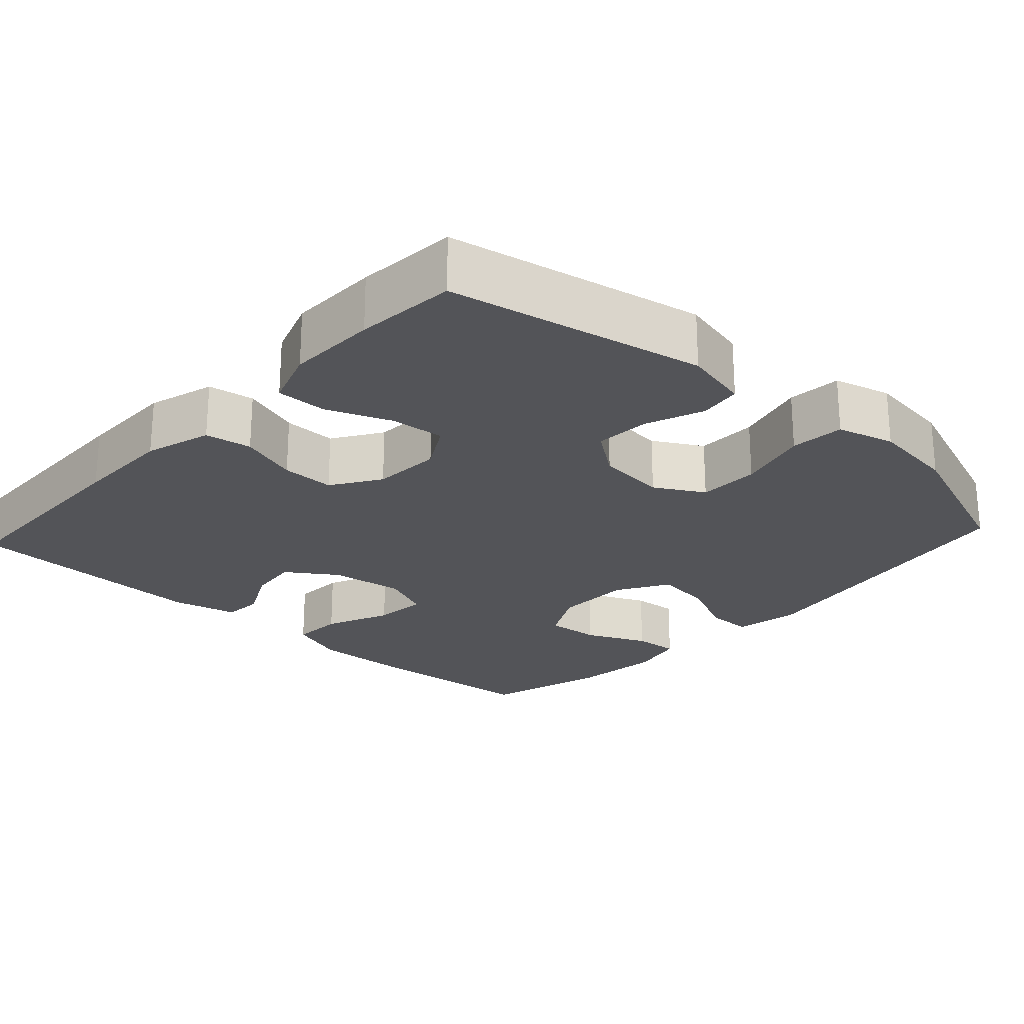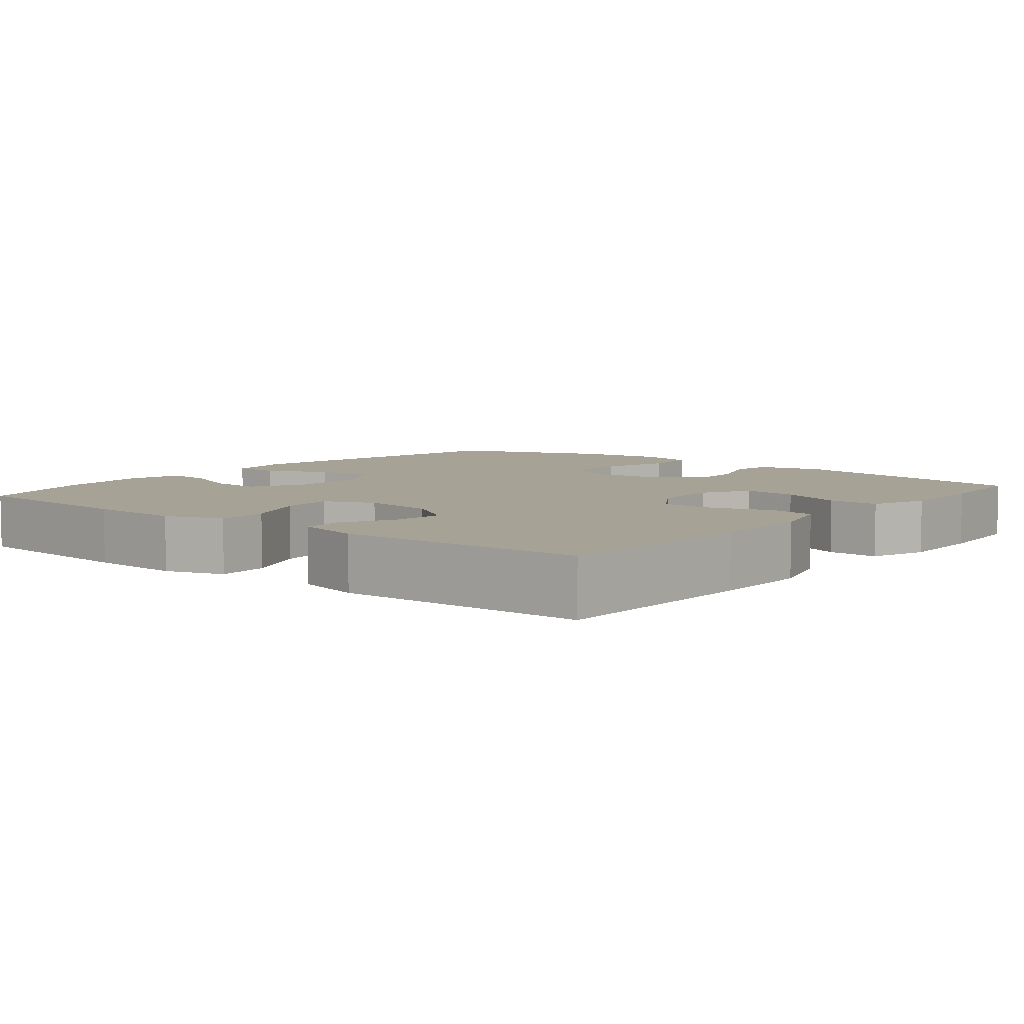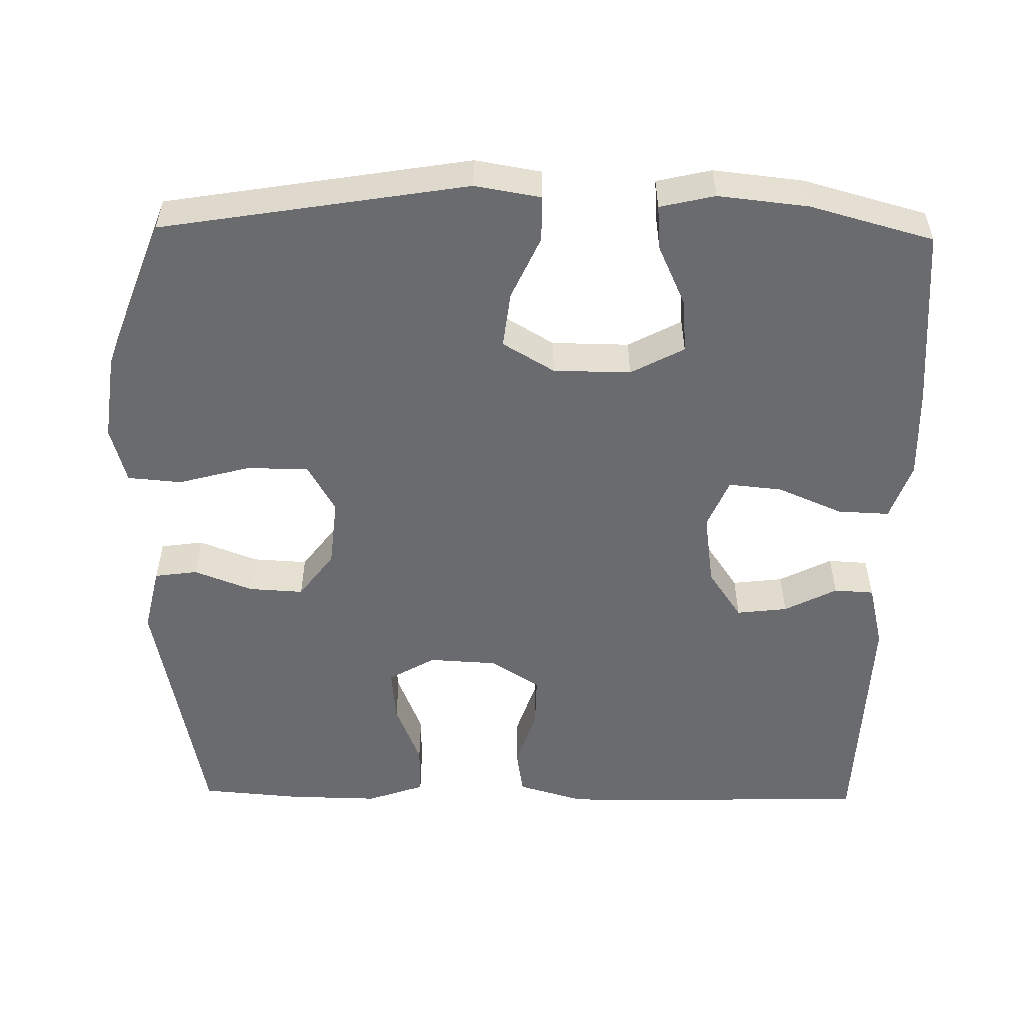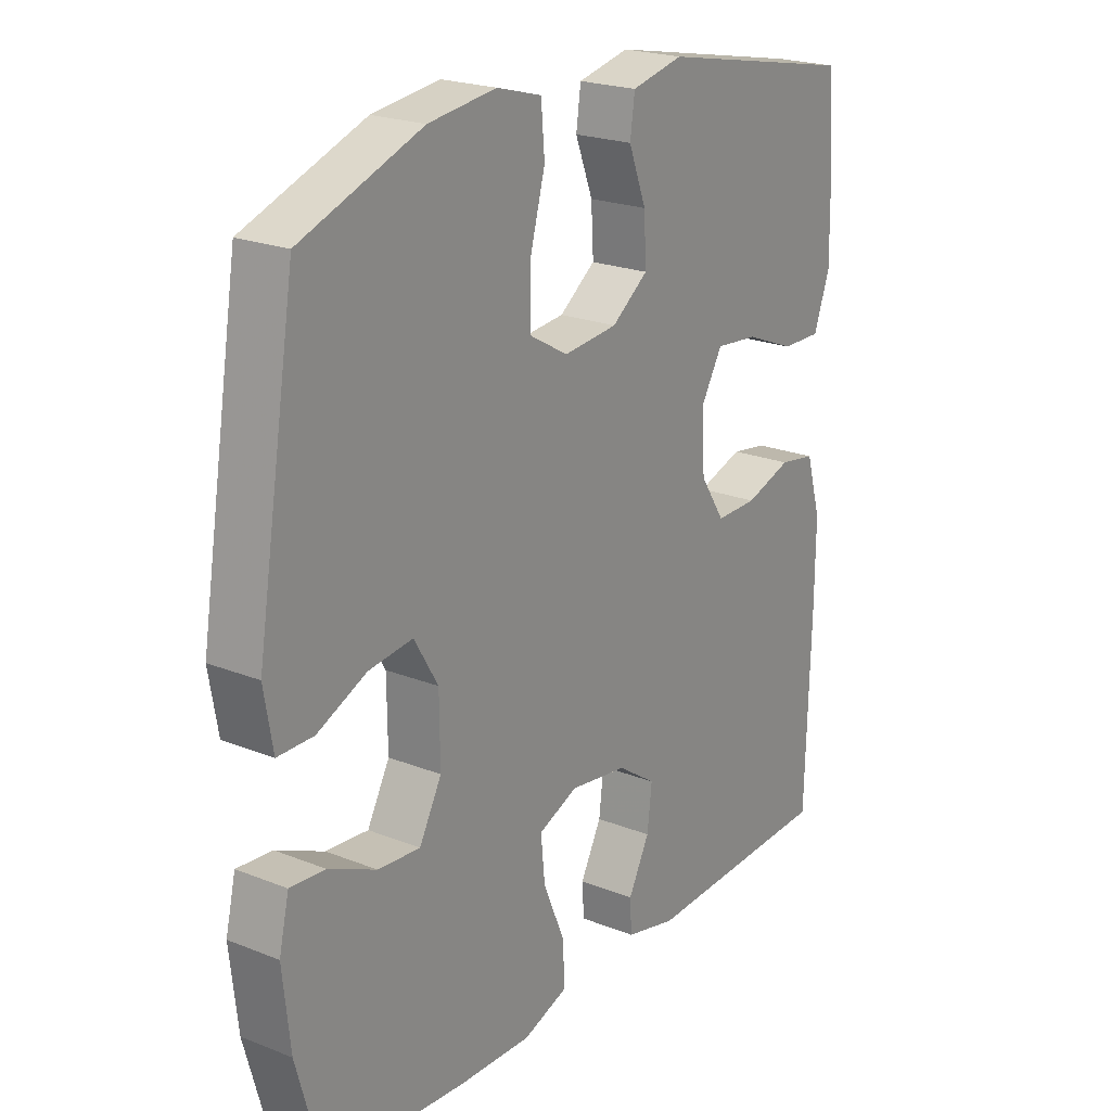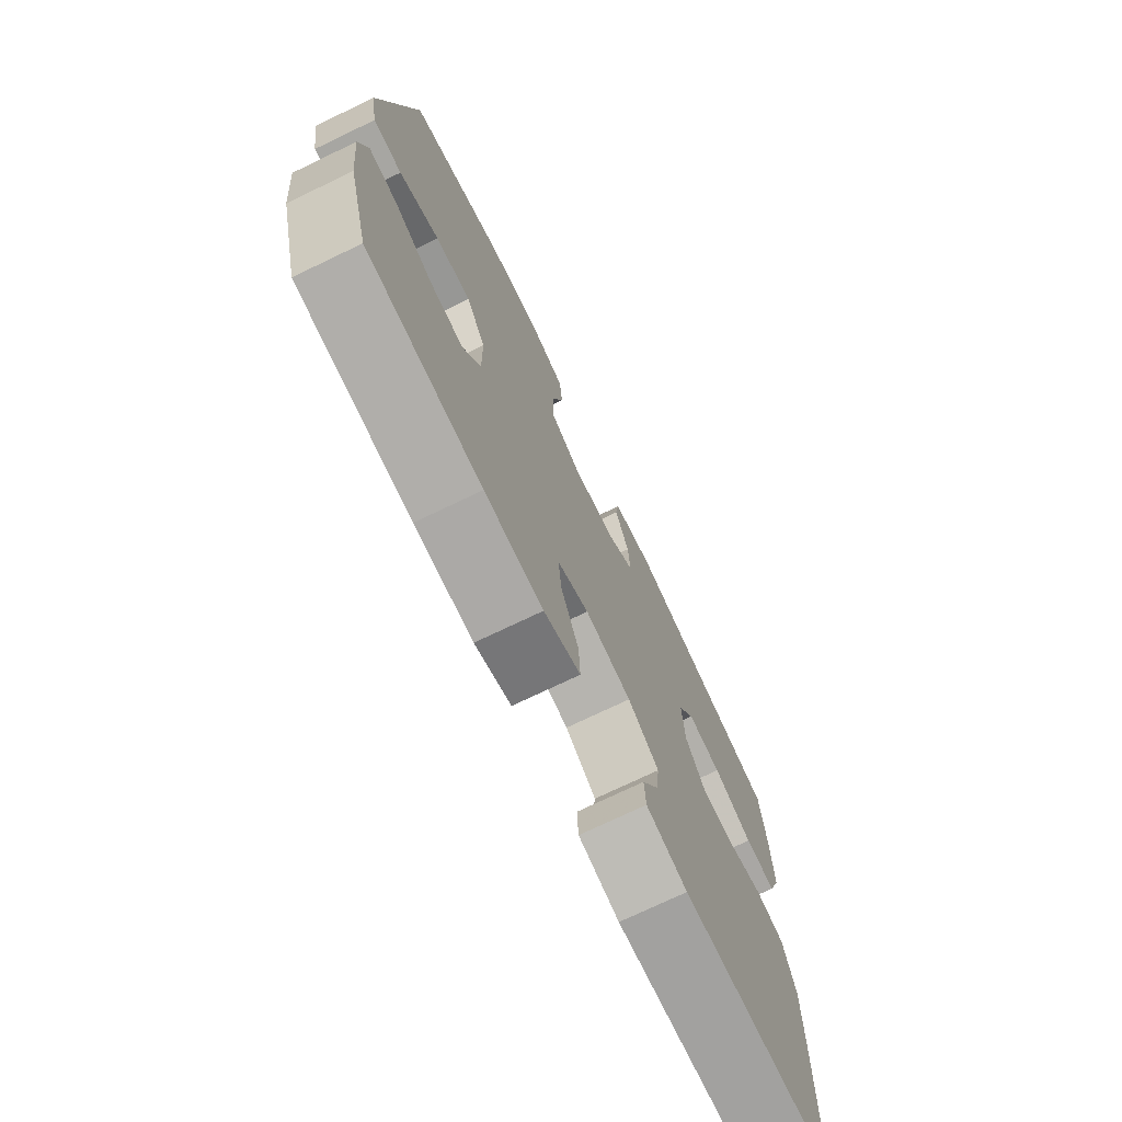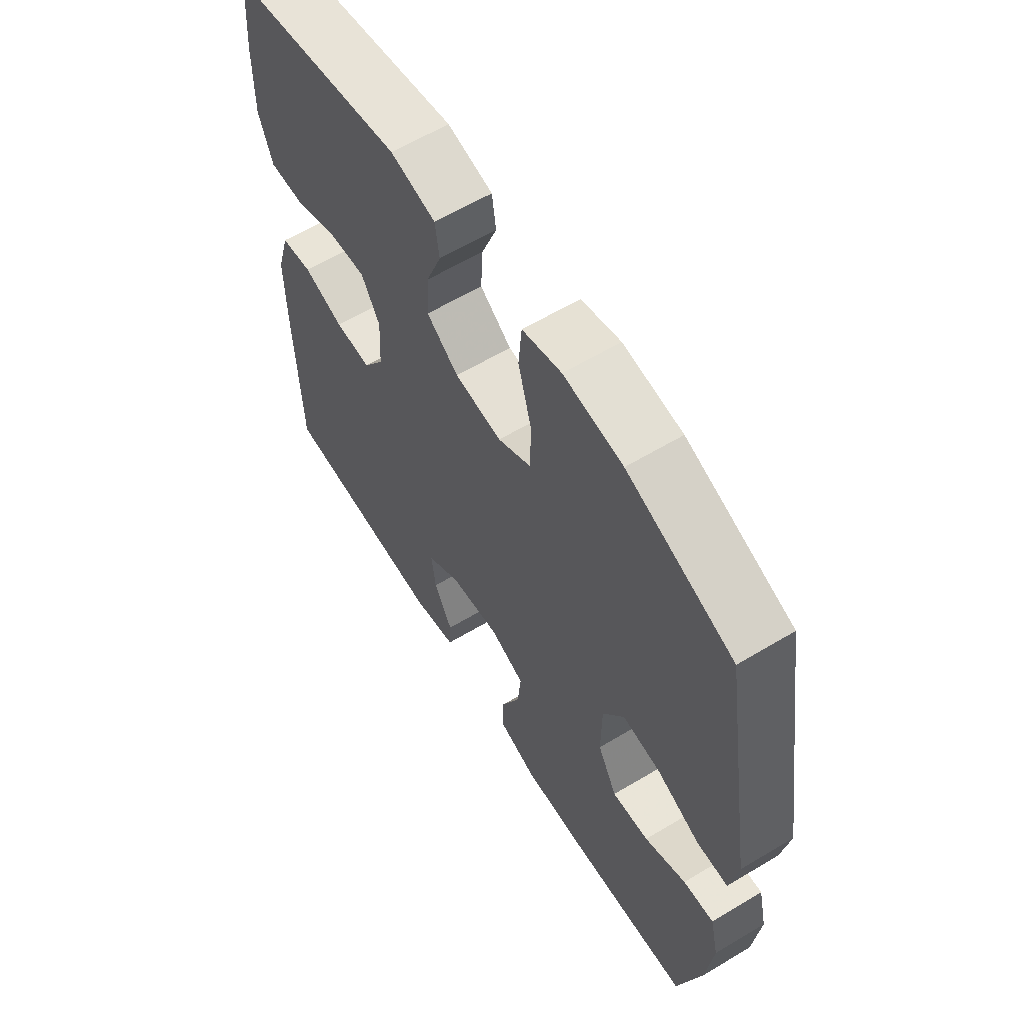
<metadata>
{"format":"obj","ext":"obj","renderer":"f3d","projection":"perspective","resolution":1024,"background":"white","views":[{"elev":-23.6,"azim":-42.6,"up":"+Y"},{"elev":6.3,"azim":-140.8,"up":"+Y"},{"elev":-53.3,"azim":89.0,"up":"+Y"},{"elev":21.9,"azim":124.8,"up":"+Z"},{"elev":-74.0,"azim":115.6,"up":"+Z"},{"elev":61.4,"azim":58.6,"up":"+Z"}]}
</metadata>
<code>
v 0.5 0.07 0.5
v 0.567 0.07 0.093
v 0.552 0.07 0.005
v 0.491 0.07 0.005
v 0.407 0.07 0.043
v 0.332 0.07 0.052
v 0.291 0.07 -0.017
v 0.29 0.07 -0.12
v 0.328 0.07 -0.191
v 0.4 0.07 -0.185
v 0.481 0.07 -0.148
v 0.541 0.07 -0.143
v 0.558 0.07 -0.216
v 0.545 0.07 -0.336
v 0.5 0.07 -0.5
v 0.259 0.07 -0.519
v 0.136 0.07 -0.523
v 0.059 0.07 -0.496
v 0.062 0.07 -0.427
v 0.099 0.07 -0.34
v 0.106 0.07 -0.269
v 0.039 0.07 -0.241
v -0.059 0.07 -0.255
v -0.125 0.07 -0.3
v -0.117 0.07 -0.368
v -0.081 0.07 -0.438
v -0.084 0.07 -0.491
v -0.171 0.07 -0.512
v -0.5 0.07 -0.5
v -0.508 0.07 -0.213
v -0.509 0.07 -0.08
v -0.483 0.07 0.009
v -0.421 0.07 0.019
v -0.342 0.07 -0.007
v -0.271 0.07 -0.008
v -0.229 0.07 0.057
v -0.224 0.07 0.149
v -0.26 0.07 0.211
v -0.333 0.07 0.204
v -0.418 0.07 0.17
v -0.486 0.07 0.169
v -0.513 0.07 0.246
v -0.511 0.07 0.366
v -0.5 0.07 0.5
v -0.159 0.07 0.567
v -0.071 0.07 0.547
v -0.063 0.07 0.49
v -0.093 0.07 0.412
v -0.097 0.07 0.339
v -0.035 0.07 0.293
v 0.057 0.07 0.284
v 0.122 0.07 0.321
v 0.123 0.07 0.403
v 0.097 0.07 0.499
v 0.103 0.07 0.571
v 0.179 0.07 0.592
v 0.294 0.07 0.577
v 0.5 0 0.5
v 0.567 0 0.093
v 0.552 0 0.005
v 0.491 0 0.005
v 0.407 0 0.043
v 0.332 0 0.052
v 0.291 0 -0.017
v 0.29 0 -0.12
v 0.328 0 -0.191
v 0.4 0 -0.185
v 0.481 0 -0.148
v 0.541 0 -0.143
v 0.558 0 -0.216
v 0.545 0 -0.336
v 0.5 0 -0.5
v 0.259 0 -0.519
v 0.136 0 -0.523
v 0.059 0 -0.496
v 0.062 0 -0.427
v 0.099 0 -0.34
v 0.106 0 -0.269
v 0.039 0 -0.241
v -0.059 0 -0.255
v -0.125 0 -0.3
v -0.117 0 -0.368
v -0.081 0 -0.438
v -0.084 0 -0.491
v -0.171 0 -0.512
v -0.5 0 -0.5
v -0.508 0 -0.213
v -0.509 0 -0.08
v -0.483 0 0.009
v -0.421 0 0.019
v -0.342 0 -0.007
v -0.271 0 -0.008
v -0.229 0 0.057
v -0.224 0 0.149
v -0.26 0 0.211
v -0.333 0 0.204
v -0.418 0 0.17
v -0.486 0 0.169
v -0.513 0 0.246
v -0.511 0 0.366
v -0.5 0 0.5
v -0.159 0 0.567
v -0.071 0 0.547
v -0.063 0 0.49
v -0.093 0 0.412
v -0.097 0 0.339
v -0.035 0 0.293
v 0.057 0 0.284
v 0.122 0 0.321
v 0.123 0 0.403
v 0.097 0 0.499
v 0.103 0 0.571
v 0.179 0 0.592
v 0.294 0 0.577
f 53 54 55 56
f 52 53 56 57
f 45 46 47 48
f 45 48 49
f 44 45 49
f 43 44 49 50
f 39 40 41 42
f 38 39 42 43
f 31 32 33 34
f 31 34 35
f 30 31 35
f 29 30 35
f 28 29 35 36
f 25 26 27 28
f 24 25 28 36
f 17 18 19 20
f 17 20 21
f 16 17 21
f 15 16 21
f 14 15 21
f 13 14 21 22
f 10 11 12 13
f 9 10 13 22
f 2 3 4 5
f 2 5 6
f 52 57 1 2
f 51 52 2 6
f 50 51 6 7
f 38 43 50 7
f 37 38 7 8
f 23 24 36 37
f 22 23 37
f 8 9 22 37
f 113 112 111 110
f 114 113 110 109
f 105 104 103 102
f 106 105 102
f 106 102 101
f 107 106 101 100
f 99 98 97 96
f 100 99 96 95
f 91 90 89 88
f 92 91 88
f 92 88 87
f 92 87 86
f 93 92 86 85
f 85 84 83 82
f 93 85 82 81
f 77 76 75 74
f 78 77 74
f 78 74 73
f 78 73 72
f 78 72 71
f 79 78 71 70
f 70 69 68 67
f 79 70 67 66
f 62 61 60 59
f 63 62 59
f 59 58 114 109
f 63 59 109 108
f 64 63 108 107
f 64 107 100 95
f 65 64 95 94
f 94 93 81 80
f 94 80 79
f 94 79 66 65
f 1 58 59 2
f 2 59 60 3
f 3 60 61 4
f 4 61 62 5
f 5 62 63 6
f 6 63 64 7
f 7 64 65 8
f 8 65 66 9
f 9 66 67 10
f 10 67 68 11
f 11 68 69 12
f 12 69 70 13
f 13 70 71 14
f 14 71 72 15
f 15 72 73 16
f 16 73 74 17
f 17 74 75 18
f 18 75 76 19
f 19 76 77 20
f 20 77 78 21
f 21 78 79 22
f 22 79 80 23
f 23 80 81 24
f 24 81 82 25
f 25 82 83 26
f 26 83 84 27
f 27 84 85 28
f 28 85 86 29
f 29 86 87 30
f 30 87 88 31
f 31 88 89 32
f 32 89 90 33
f 33 90 91 34
f 34 91 92 35
f 35 92 93 36
f 36 93 94 37
f 37 94 95 38
f 38 95 96 39
f 39 96 97 40
f 40 97 98 41
f 41 98 99 42
f 42 99 100 43
f 43 100 101 44
f 44 101 102 45
f 45 102 103 46
f 46 103 104 47
f 47 104 105 48
f 48 105 106 49
f 49 106 107 50
f 50 107 108 51
f 51 108 109 52
f 52 109 110 53
f 53 110 111 54
f 54 111 112 55
f 55 112 113 56
f 56 113 114 57
f 57 114 58 1

</code>
